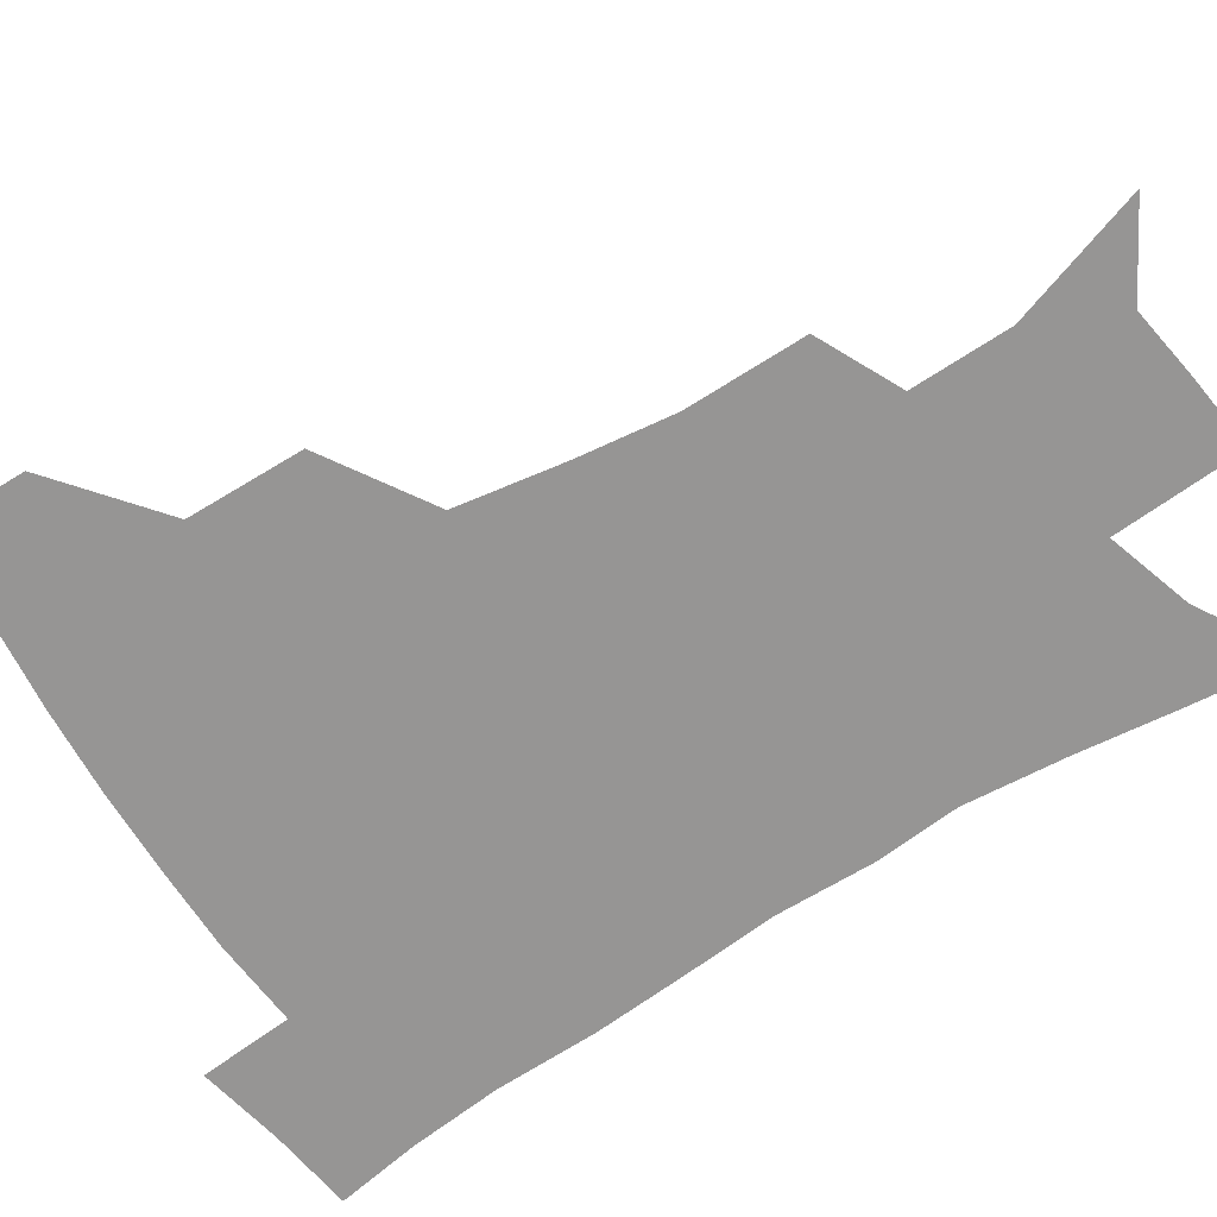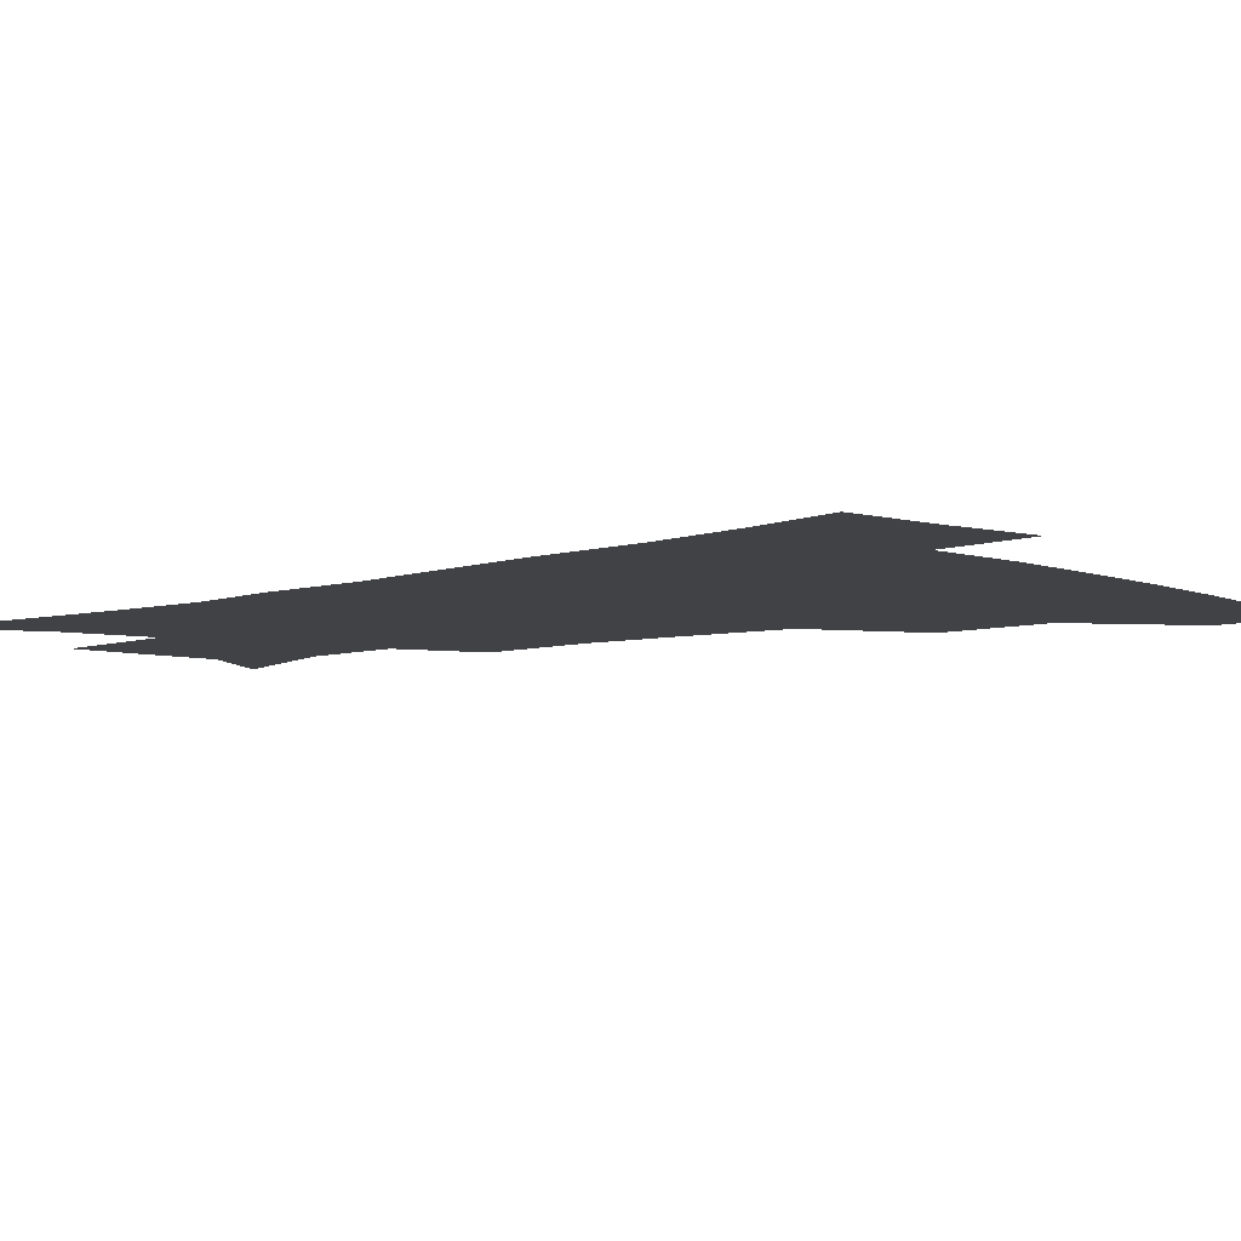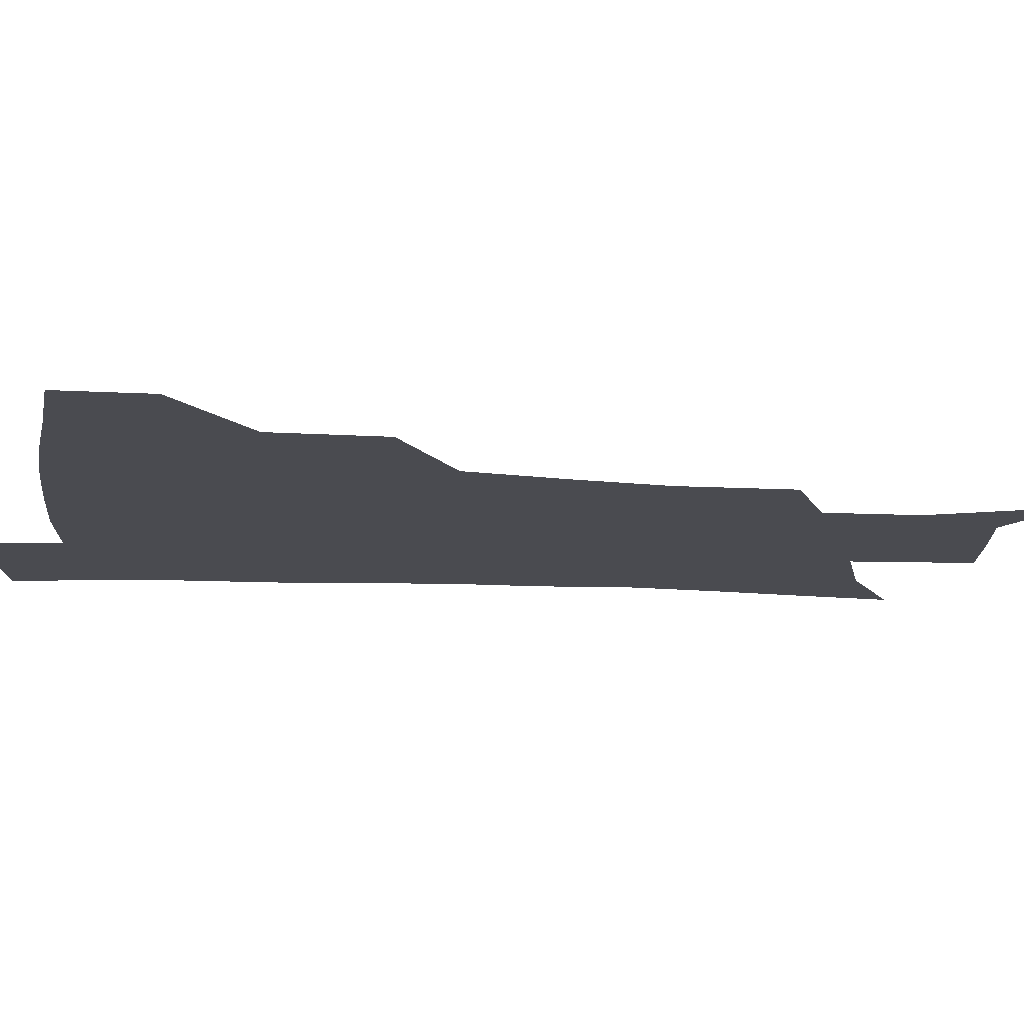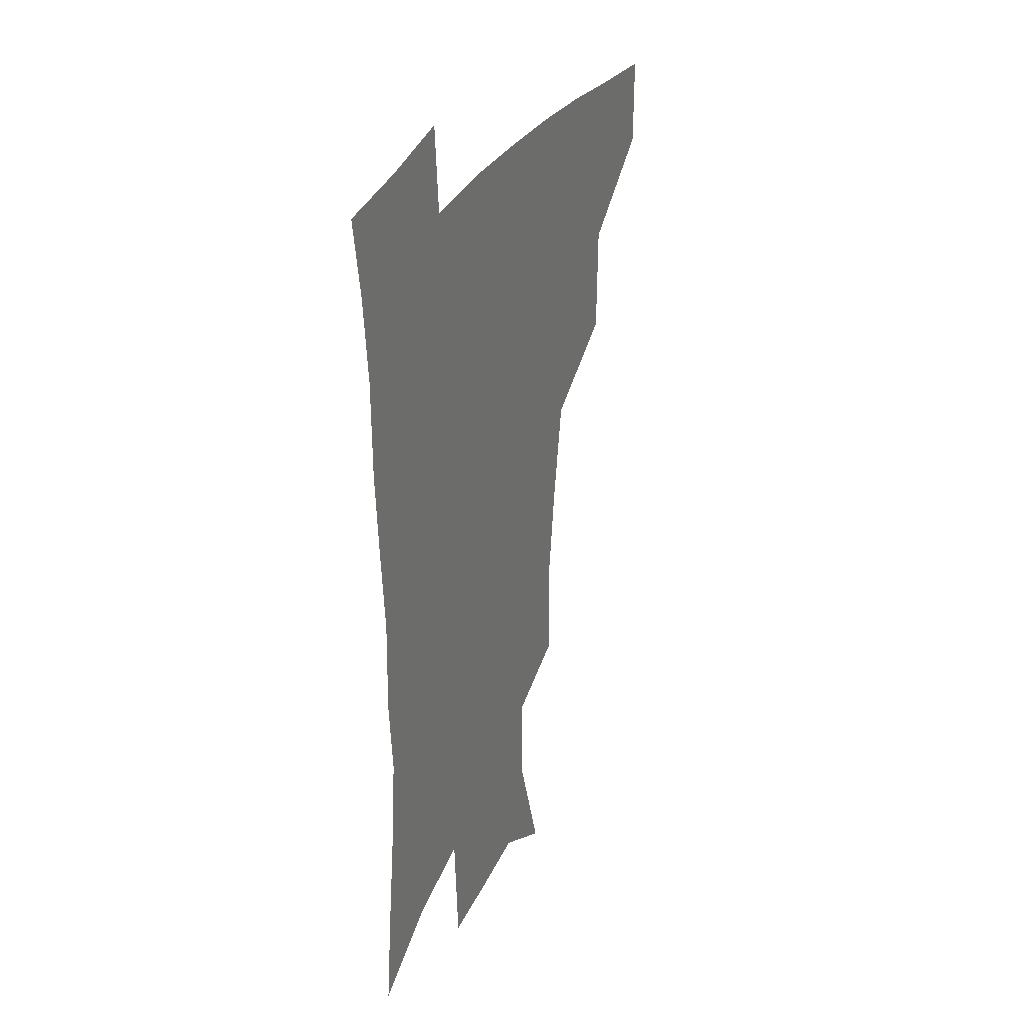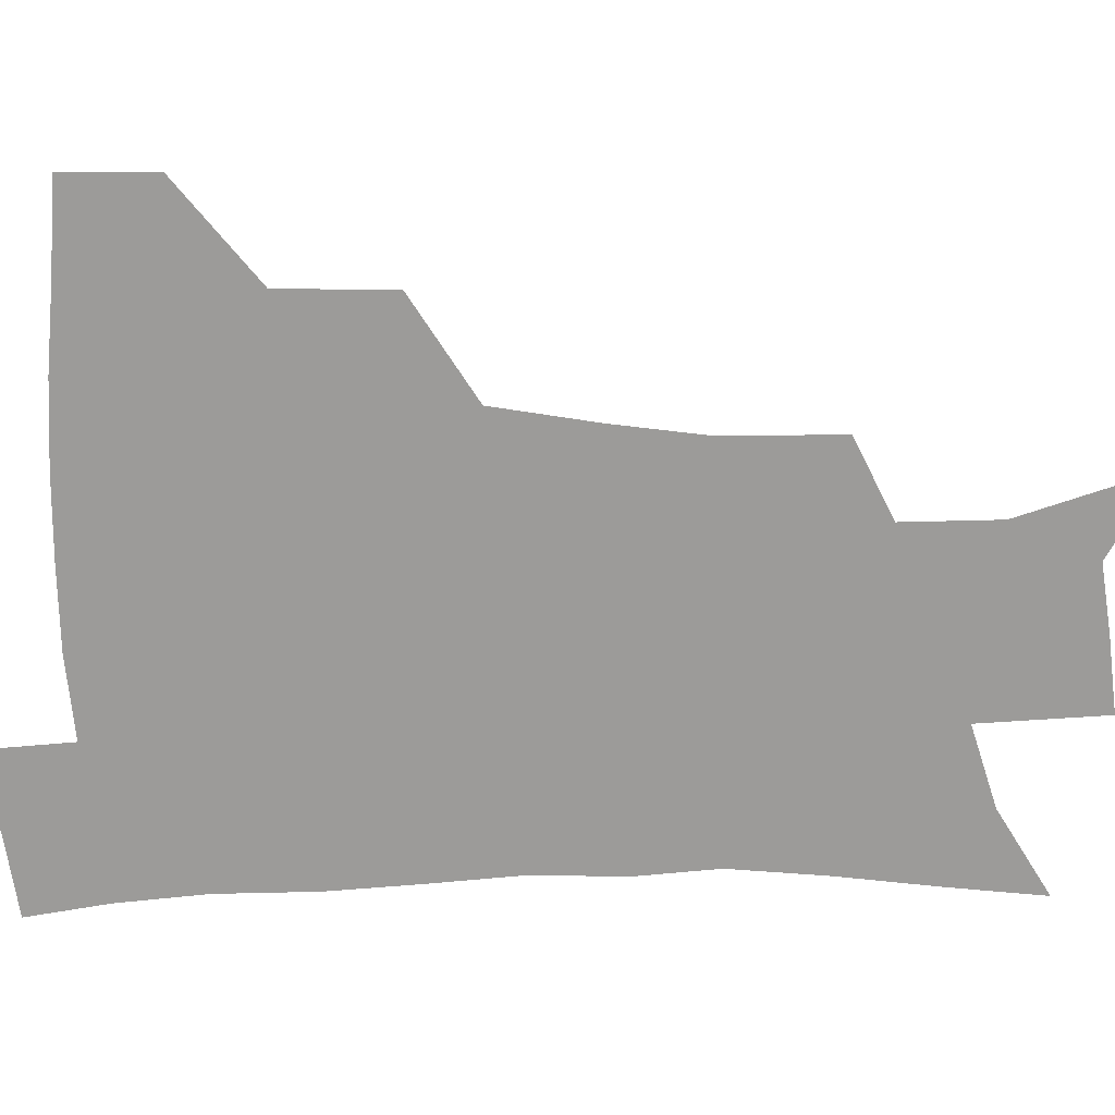
<metadata>
{"format":"obj","ext":"obj","renderer":"f3d","projection":"perspective","resolution":1024,"background":"white","views":[{"elev":-67.5,"azim":-57.4,"up":"+Z"},{"elev":-6.3,"azim":132.5,"up":"+Z"},{"elev":-14.6,"azim":-96.2,"up":"+Z"},{"elev":31.3,"azim":114.3,"up":"+Y"},{"elev":-69.7,"azim":-89.3,"up":"+Z"}]}
</metadata>
<code>
v 483.3 445.6 0
v 483 477.1 0
v 518.4 378.9 0
v 517.6 417.8 0
v 516.3 449.8 0
v 513.5 479.7 0
v 563.6 248.7 0
v 563.6 288.7 0
v 559.4 320.9 0
v 553.5 356.7 0
v 550 392.9 0
v 548.1 424 0
v 546.9 453 0
v 543 482.8 0
v 575.9 156.8 0
v 590.7 202.1 0
v 591.1 235.3 0
v 588 269.7 0
v 586.2 305.3 0
v 582.4 334.5 0
v 579.1 367.4 0
v 577.6 399.6 0
v 576.7 428.5 0
v 575 455.2 0
v 572.1 484.7 0
v 604.3 173.2 0
v 612.6 213.1 0
v 611.5 244.3 0
v 610.2 281.4 0
v 608.2 311.7 0
v 606 342.2 0
v 604.4 372.9 0
v 603.5 401.8 0
v 603.2 429.5 0
v 603 456.3 0
v 601.1 485.3 0
v 628.8 169.5 0
v 634.1 217.5 0
v 633.2 250.7 0
v 631.8 282.4 0
v 630.3 314.2 0
v 629.4 342.4 0
v 628.6 375.1 0
v 628.8 403.1 0
v 629.6 430.3 0
v 630.7 456.5 0
v 629.6 485.1 0
v 654.2 166.6 0
v 656.6 210.2 0
v 655.2 247.5 0
v 653.4 282.4 0
v 652.7 312.4 0
v 653 340.3 0
v 652.5 372.5 0
v 653.9 400.2 0
v 655.2 428.7 0
v 657 456.1 0
v 659.3 482.8 0
v 661.6 514.2 0
v 685.1 201.4 0
v 679.7 239.8 0
v 676.7 274.2 0
v 675.8 305.3 0
v 676.4 334.9 0
v 677.5 364.7 0
v 678.2 396 0
v 681.1 424 0
v 682.9 453.4 0
v 686.6 479.7 0
v 690.4 508.4 0
v 715.5 183.2 0
v 711.9 216.7 0
v 707.7 251.4 0
v 704.7 285.3 0
v 707 313.3 0
v 706.3 347.2 0
v 708.9 378.2 0
v 711.1 410.2 0
v 711.5 445.1 0
v 714.4 475.9 0
v 719 504.5 0
f 4 5 1
f 1 5 2
f 5 6 2
f 10 11 3
f 3 11 4
f 11 12 4
f 4 12 5
f 12 13 5
f 5 13 6
f 13 14 6
f 17 18 7
f 7 18 8
f 18 19 8
f 8 19 9
f 19 20 9
f 9 20 10
f 20 21 10
f 10 21 11
f 21 22 11
f 11 22 12
f 22 23 12
f 12 23 13
f 23 24 13
f 13 24 14
f 24 25 14
f 15 26 16
f 26 27 16
f 16 27 17
f 27 28 17
f 17 28 18
f 28 29 18
f 18 29 19
f 29 30 19
f 19 30 20
f 30 31 20
f 20 31 21
f 31 32 21
f 21 32 22
f 32 33 22
f 22 33 23
f 33 34 23
f 23 34 24
f 34 35 24
f 24 35 25
f 35 36 25
f 26 37 27
f 37 38 27
f 27 38 28
f 38 39 28
f 28 39 29
f 39 40 29
f 29 40 30
f 40 41 30
f 30 41 31
f 41 42 31
f 31 42 32
f 42 43 32
f 32 43 33
f 43 44 33
f 33 44 34
f 44 45 34
f 34 45 35
f 45 46 35
f 35 46 36
f 46 47 36
f 37 48 38
f 48 49 38
f 38 49 39
f 49 50 39
f 39 50 40
f 50 51 40
f 40 51 41
f 51 52 41
f 41 52 42
f 52 53 42
f 42 53 43
f 53 54 43
f 43 54 44
f 54 55 44
f 44 55 45
f 55 56 45
f 45 56 46
f 56 57 46
f 46 57 47
f 57 58 47
f 49 60 50
f 60 61 50
f 50 61 51
f 61 62 51
f 51 62 52
f 62 63 52
f 52 63 53
f 63 64 53
f 53 64 54
f 64 65 54
f 54 65 55
f 65 66 55
f 55 66 56
f 66 67 56
f 56 67 57
f 67 68 57
f 57 68 58
f 68 69 58
f 58 69 59
f 69 70 59
f 60 71 61
f 71 72 61
f 61 72 62
f 72 73 62
f 62 73 63
f 73 74 63
f 63 74 64
f 74 75 64
f 64 75 65
f 75 76 65
f 65 76 66
f 76 77 66
f 66 77 67
f 77 78 67
f 67 78 68
f 78 79 68
f 68 79 69
f 79 80 69
f 69 80 70
f 80 81 70

</code>
